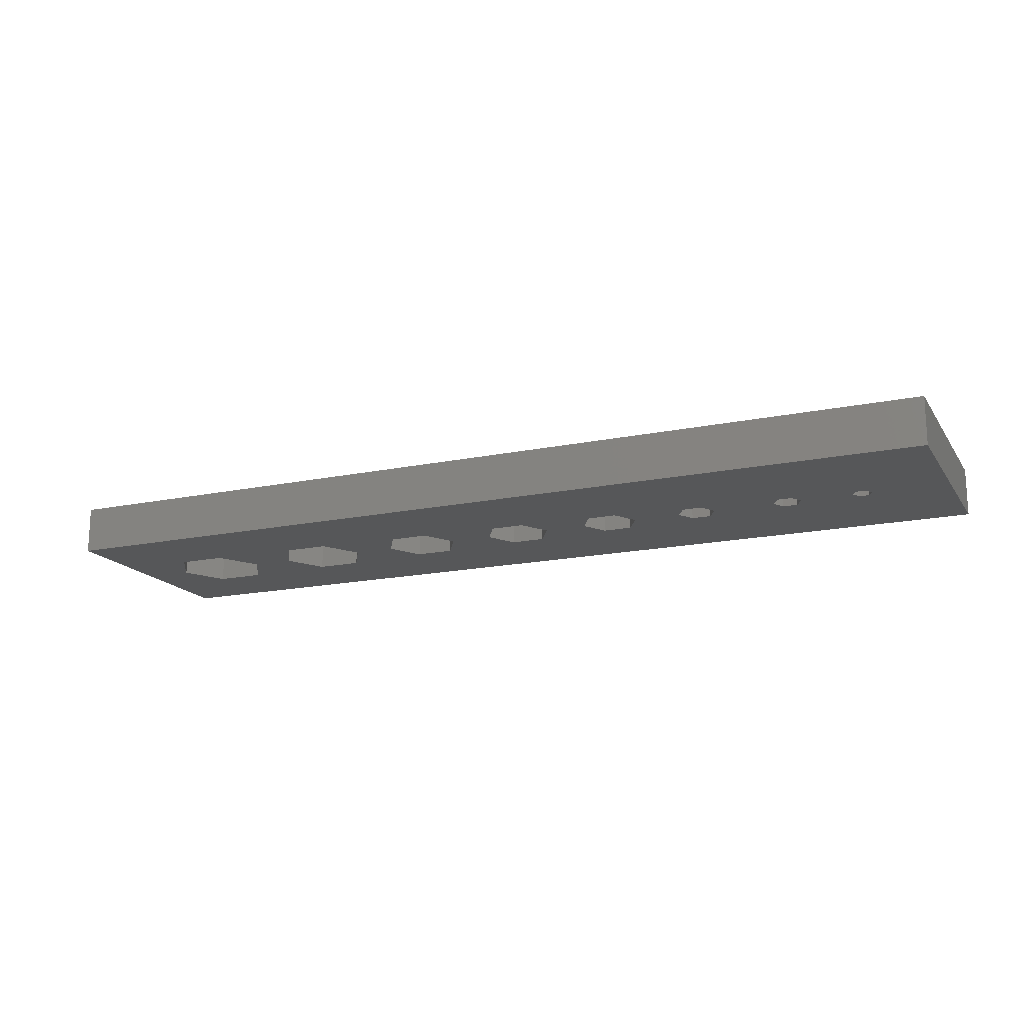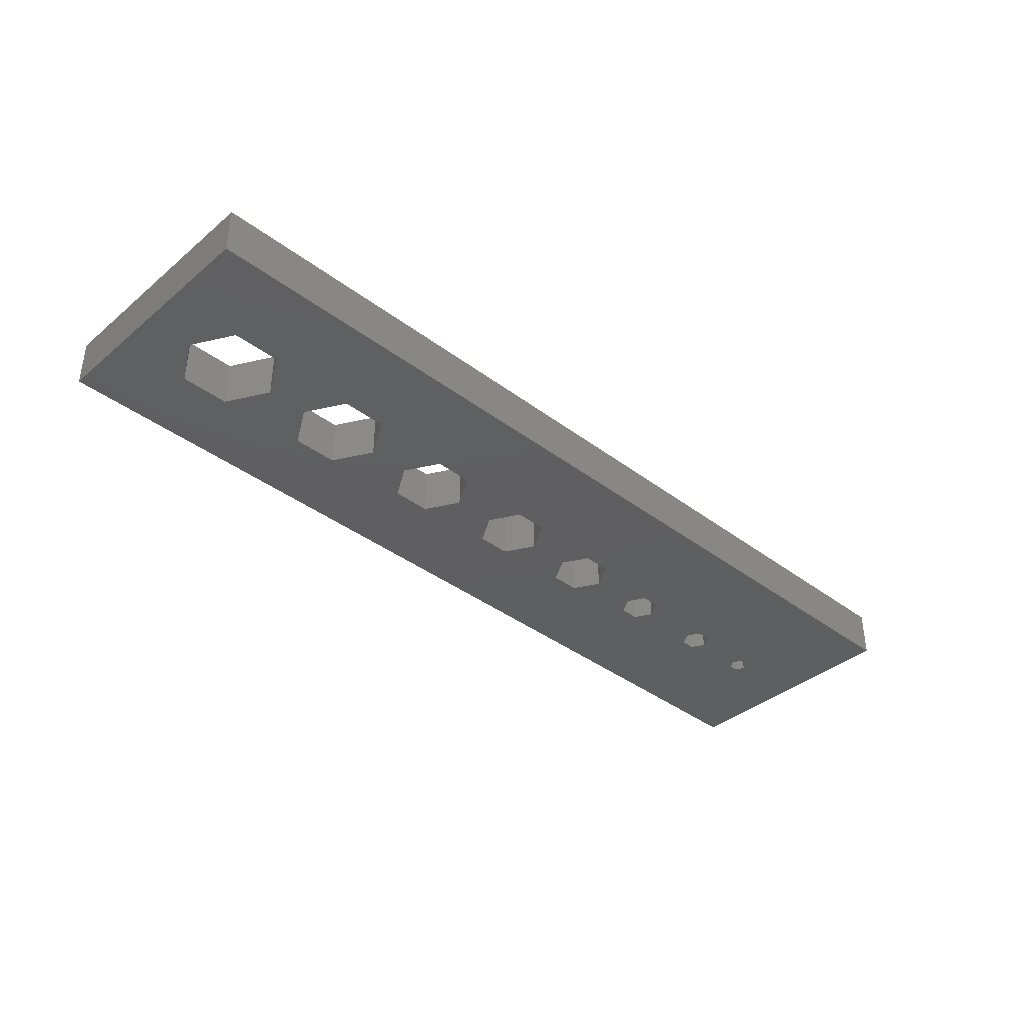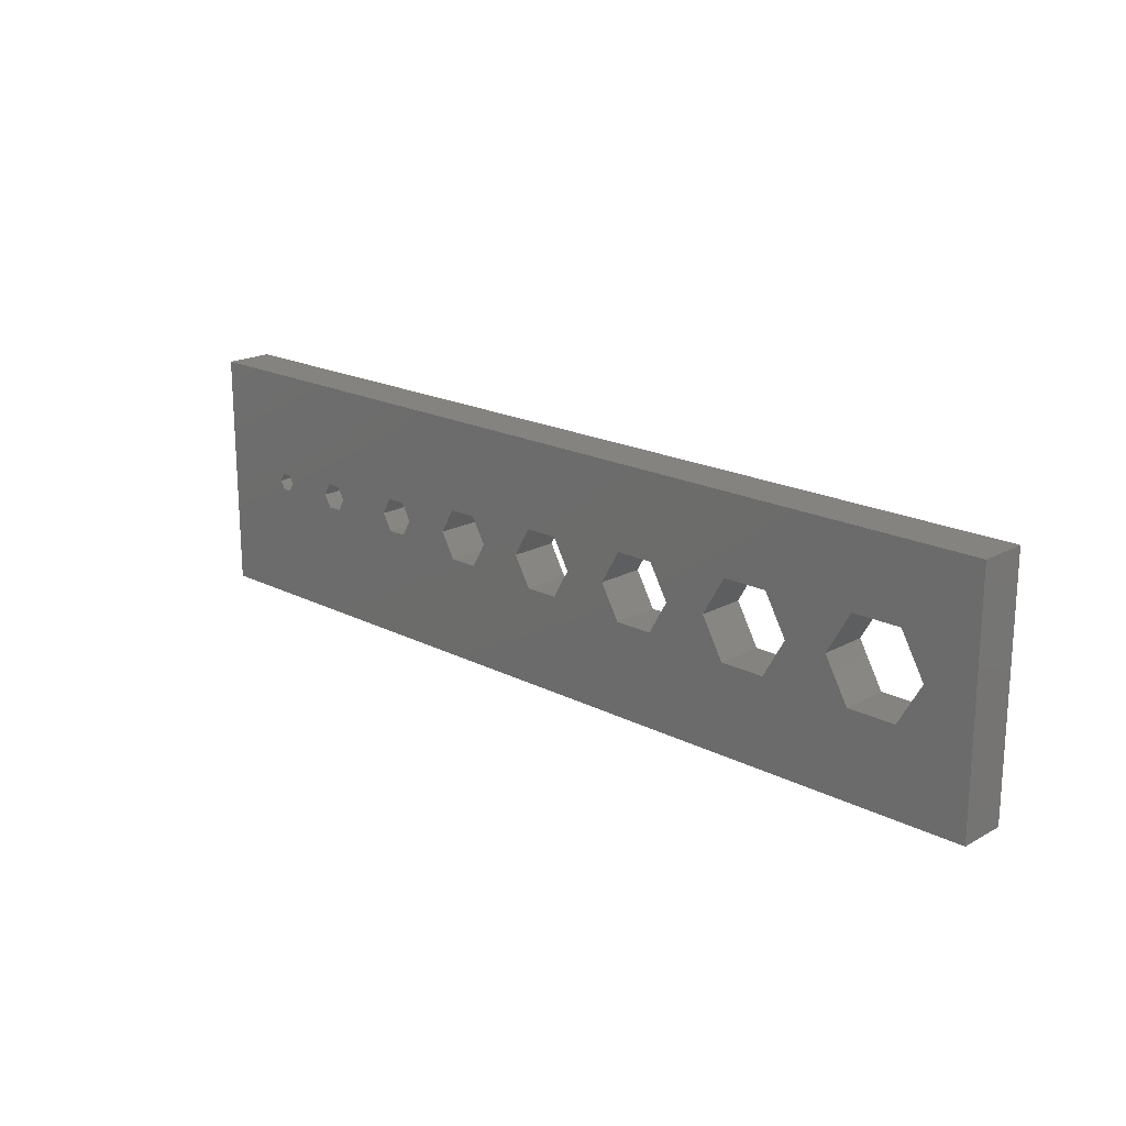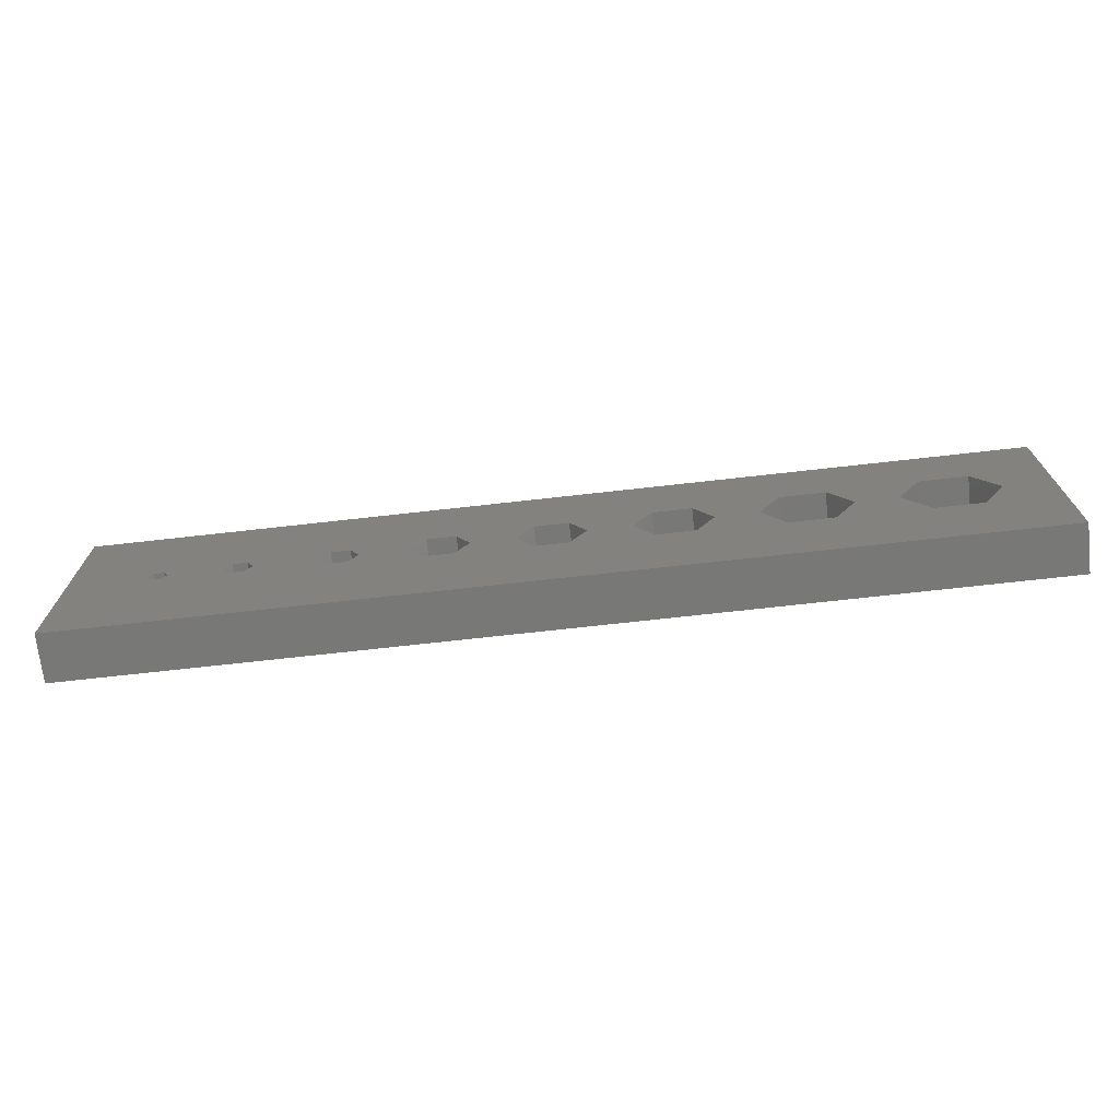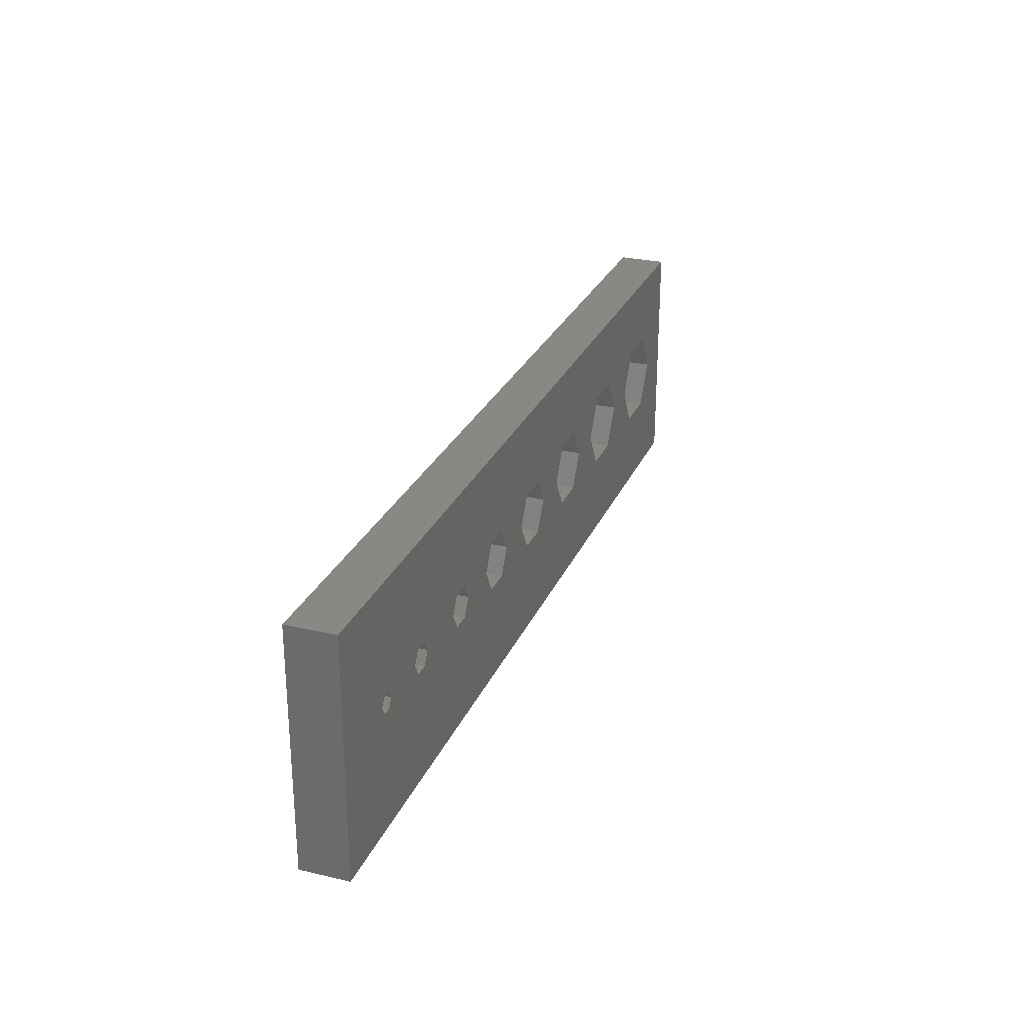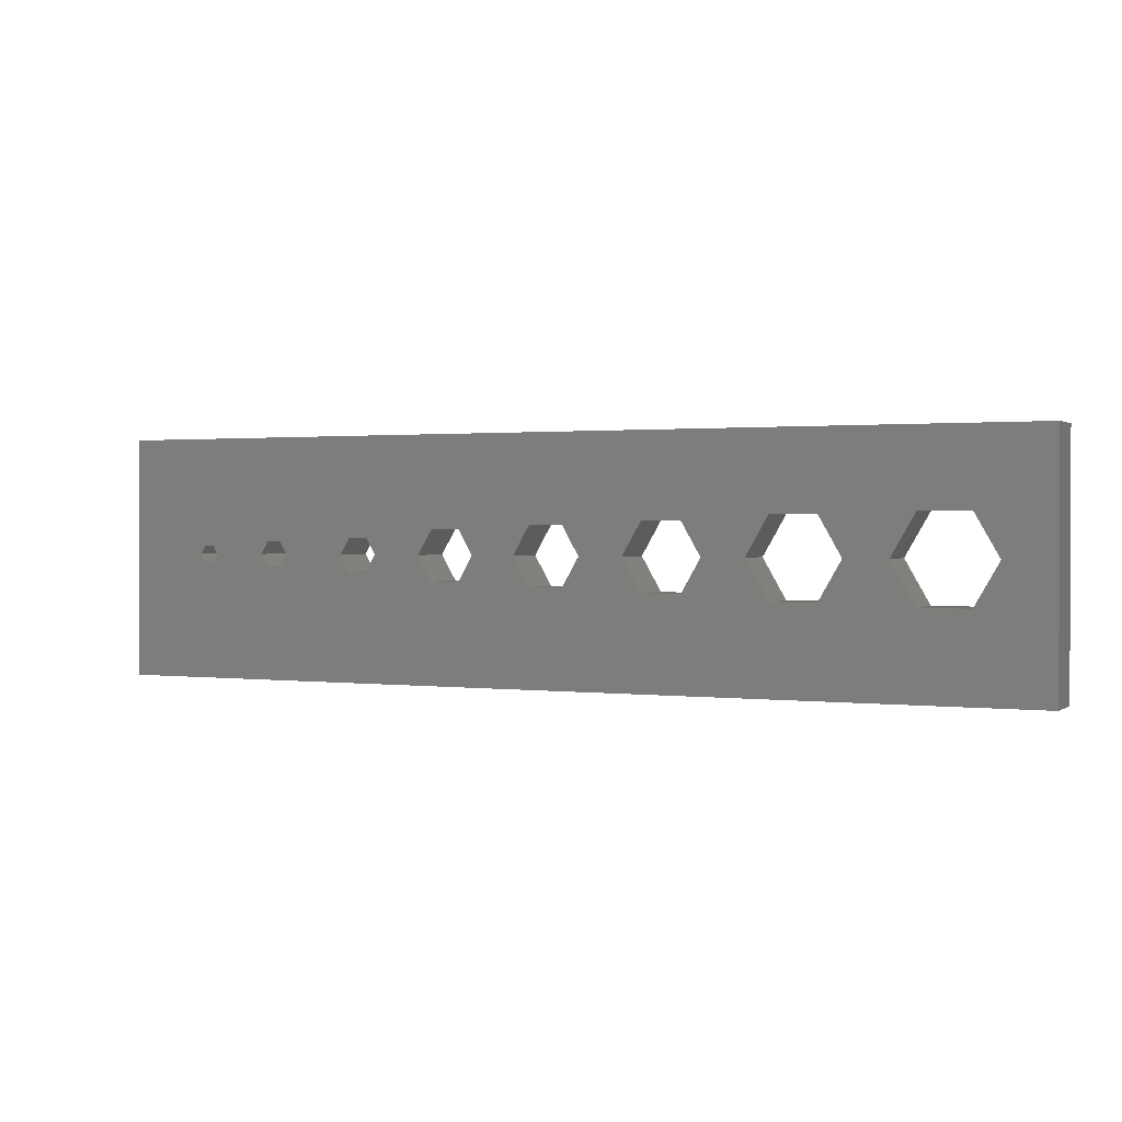
<metadata>
{"format":"stl","ext":"stl","renderer":"f3d","projection":"perspective","resolution":1024,"background":"white","views":[{"elev":-16.8,"azim":23.0,"up":"+Z"},{"elev":-38.4,"azim":-43.6,"up":"+Z"},{"elev":19.0,"azim":-136.0,"up":"+Y"},{"elev":-70.9,"azim":-173.6,"up":"+Y"},{"elev":27.0,"azim":109.8,"up":"+Y"},{"elev":1.1,"azim":-155.0,"up":"+Y"}]}
</metadata>
<code>
# stl→obj: 104 verts, 236 faces
v 0 0 0
v 0 25 5
v 0 25 0
v 0 0 5
v 97 25 5
v 89 13 5
v 97 0 5
v 88.5 13.87 5
v 87.5 13.87 5
v 81.5 13 5
v 87 13 5
v 80.75 14.3 5
v 79.25 14.3 5
v 72 13 5
v 78.5 13 5
v 71 14.73 5
v 69 14.73 5
v 63 13 5
v 68 13 5
v 61.5 15.6 5
v 58.5 15.6 5
v 52.5 13 5
v 57 13 5
v 50.75 16.03 5
v 47.25 16.03 5
v 41 13 5
v 45.5 13 5
v 39 16.46 5
v 35 16.46 5
v 28.65 13 5
v 33 13 5
v 26.32 17.03 5
v 21.68 17.03 5
v 15 13 5
v 19.35 13 5
v 12.5 17.33 5
v 7.5 17.33 5
v 5 13 5
v 88.5 12.13 5
v 87.5 12.13 5
v 80.75 11.7 5
v 79.25 11.7 5
v 71 11.27 5
v 69 11.27 5
v 61.5 10.4 5
v 58.5 10.4 5
v 50.75 9.969 5
v 47.25 9.969 5
v 39 9.536 5
v 35 9.536 5
v 26.32 8.973 5
v 21.68 8.973 5
v 12.5 8.67 5
v 7.5 8.67 5
v 97 25 0
v 97 0 0
v 89 13 0
v 88.5 12.13 0
v 87.5 12.13 0
v 81.5 13 0
v 87 13 0
v 80.75 11.7 0
v 79.25 11.7 0
v 72 13 0
v 78.5 13 0
v 71 11.27 0
v 69 11.27 0
v 63 13 0
v 68 13 0
v 61.5 10.4 0
v 58.5 10.4 0
v 52.5 13 0
v 57 13 0
v 50.75 9.969 0
v 47.25 9.969 0
v 41 13 0
v 45.5 13 0
v 39 9.536 0
v 35 9.536 0
v 28.65 13 0
v 33 13 0
v 26.32 8.973 0
v 21.68 8.973 0
v 15 13 0
v 19.35 13 0
v 12.5 8.67 0
v 7.5 8.67 0
v 5 13 0
v 88.5 13.87 0
v 87.5 13.87 0
v 80.75 14.3 0
v 79.25 14.3 0
v 71 14.73 0
v 69 14.73 0
v 61.5 15.6 0
v 58.5 15.6 0
v 50.75 16.03 0
v 47.25 16.03 0
v 39 16.46 0
v 35 16.46 0
v 26.32 17.03 0
v 21.68 17.03 0
v 12.5 17.33 0
v 7.5 17.33 0
f 1 2 3
f 2 1 4
f 5 6 7
f 5 8 6
f 5 9 8
f 9 10 11
f 12 9 5
f 9 12 10
f 5 13 12
f 13 14 15
f 16 13 5
f 13 16 14
f 5 17 16
f 17 18 19
f 20 17 5
f 17 20 18
f 5 21 20
f 21 22 23
f 21 24 22
f 5 24 21
f 5 25 24
f 25 26 27
f 25 28 26
f 5 28 25
f 2 28 5
f 29 30 31
f 29 32 30
f 28 2 29
f 29 2 32
f 33 34 35
f 33 36 34
f 32 2 33
f 33 2 36
f 37 2 38
f 36 2 37
f 39 7 6
f 40 7 39
f 10 40 11
f 41 40 10
f 40 41 7
f 42 7 41
f 14 42 15
f 43 42 14
f 42 43 7
f 44 7 43
f 18 44 19
f 45 44 18
f 44 45 7
f 46 7 45
f 22 46 23
f 47 46 22
f 47 7 46
f 48 7 47
f 26 48 27
f 49 48 26
f 49 7 48
f 4 49 50
f 30 50 31
f 51 50 30
f 4 50 51
f 4 51 52
f 34 52 35
f 53 52 34
f 4 52 53
f 4 53 54
f 49 4 7
f 38 4 54
f 4 38 2
f 7 55 5
f 55 7 56
f 56 57 55
f 56 58 57
f 56 59 58
f 59 60 61
f 62 59 56
f 59 62 60
f 56 63 62
f 63 64 65
f 66 63 56
f 63 66 64
f 56 67 66
f 67 68 69
f 70 67 56
f 67 70 68
f 56 71 70
f 71 72 73
f 71 74 72
f 56 74 71
f 56 75 74
f 75 76 77
f 75 78 76
f 56 78 75
f 1 78 56
f 79 80 81
f 79 82 80
f 78 1 79
f 79 1 82
f 83 84 85
f 83 86 84
f 82 1 83
f 83 1 86
f 87 1 88
f 86 1 87
f 89 55 57
f 90 55 89
f 60 90 61
f 91 90 60
f 90 91 55
f 92 55 91
f 64 92 65
f 93 92 64
f 92 93 55
f 94 55 93
f 68 94 69
f 95 94 68
f 94 95 55
f 96 55 95
f 72 96 73
f 97 96 72
f 97 55 96
f 98 55 97
f 76 98 77
f 99 98 76
f 99 55 98
f 3 99 100
f 80 100 81
f 101 100 80
f 3 100 101
f 3 101 102
f 84 102 85
f 103 102 84
f 3 102 103
f 3 103 104
f 99 3 55
f 88 3 104
f 3 88 1
f 1 7 4
f 7 1 56
f 55 2 5
f 2 55 3
f 84 36 103
f 36 84 34
f 104 36 37
f 36 104 103
f 86 54 53
f 54 86 87
f 38 104 37
f 104 38 88
f 86 34 84
f 34 86 53
f 54 88 38
f 88 54 87
f 80 32 101
f 32 80 30
f 52 85 35
f 85 52 83
f 102 32 33
f 32 102 101
f 82 52 51
f 52 82 83
f 35 102 33
f 102 35 85
f 82 30 80
f 30 82 51
f 76 28 99
f 28 76 26
f 78 50 49
f 50 78 79
f 31 100 29
f 100 31 81
f 100 28 29
f 28 100 99
f 50 81 31
f 81 50 79
f 78 26 76
f 26 78 49
f 72 24 97
f 24 72 22
f 74 48 47
f 48 74 75
f 27 98 25
f 98 27 77
f 98 24 25
f 24 98 97
f 48 77 27
f 77 48 75
f 74 22 72
f 22 74 47
f 68 20 95
f 20 68 18
f 70 46 45
f 46 70 71
f 23 96 21
f 96 23 73
f 96 20 21
f 20 96 95
f 46 73 23
f 73 46 71
f 70 18 68
f 18 70 45
f 64 16 93
f 16 64 14
f 66 44 43
f 44 66 67
f 19 94 17
f 94 19 69
f 94 16 17
f 16 94 93
f 44 69 19
f 69 44 67
f 66 14 64
f 14 66 43
f 60 12 91
f 12 60 10
f 62 42 41
f 42 62 63
f 15 92 13
f 92 15 65
f 92 12 13
f 12 92 91
f 42 65 15
f 65 42 63
f 62 10 60
f 10 62 41
f 57 8 89
f 8 57 6
f 58 40 39
f 40 58 59
f 11 90 9
f 90 11 61
f 90 8 9
f 8 90 89
f 40 61 11
f 61 40 59
f 58 6 57
f 6 58 39

</code>
